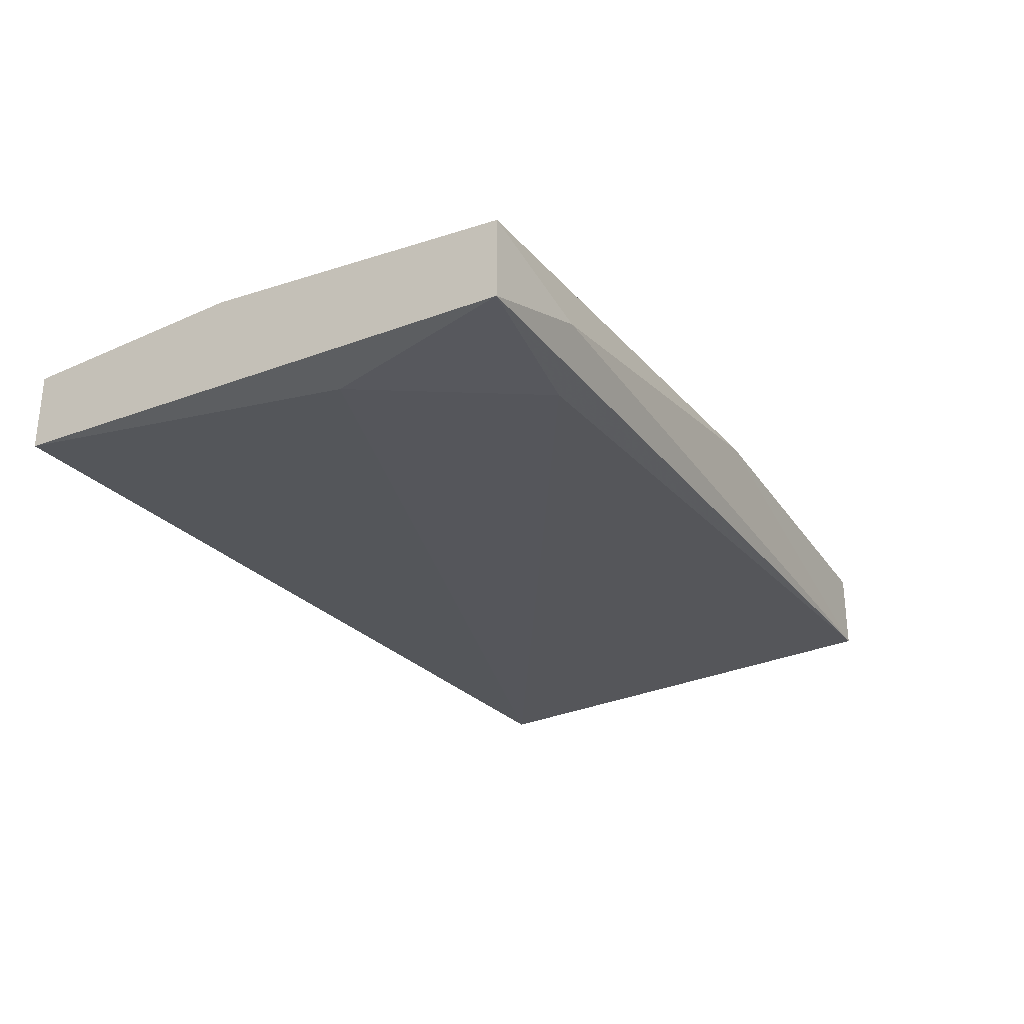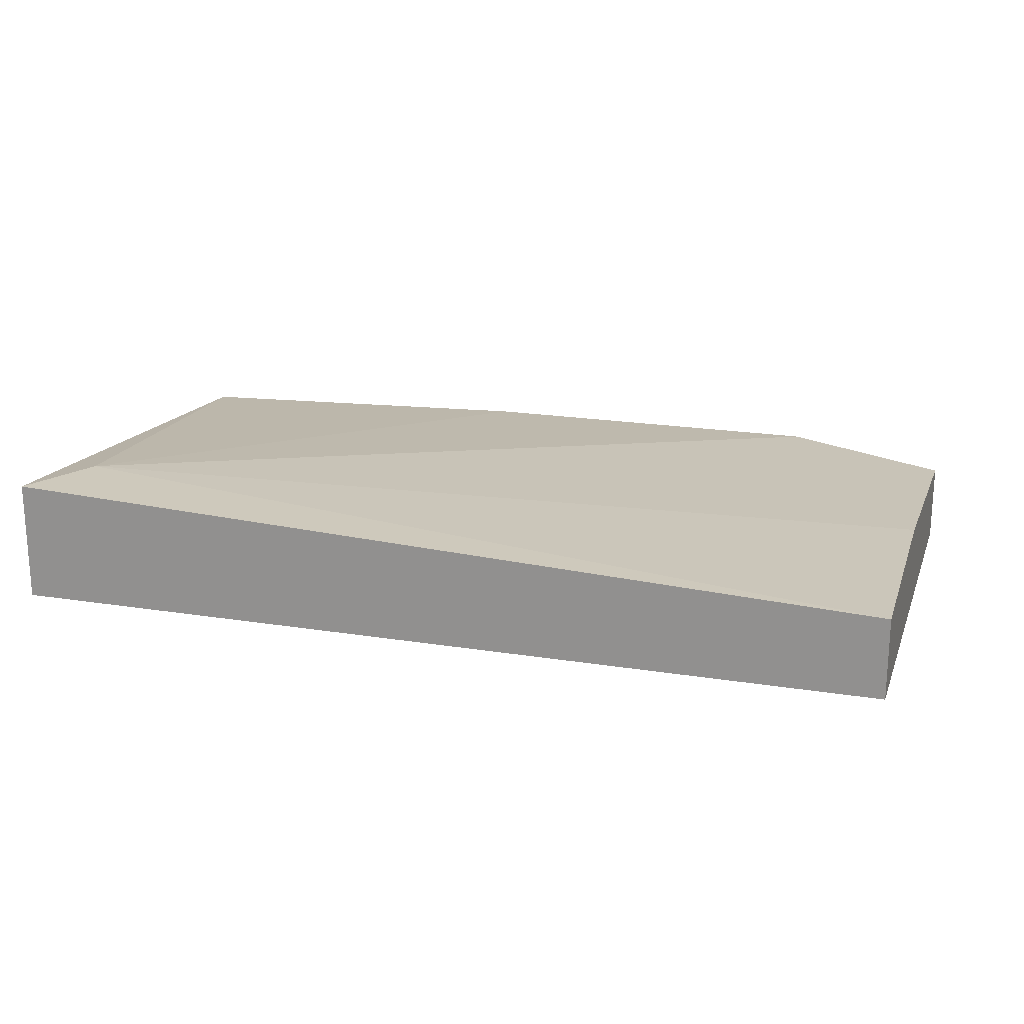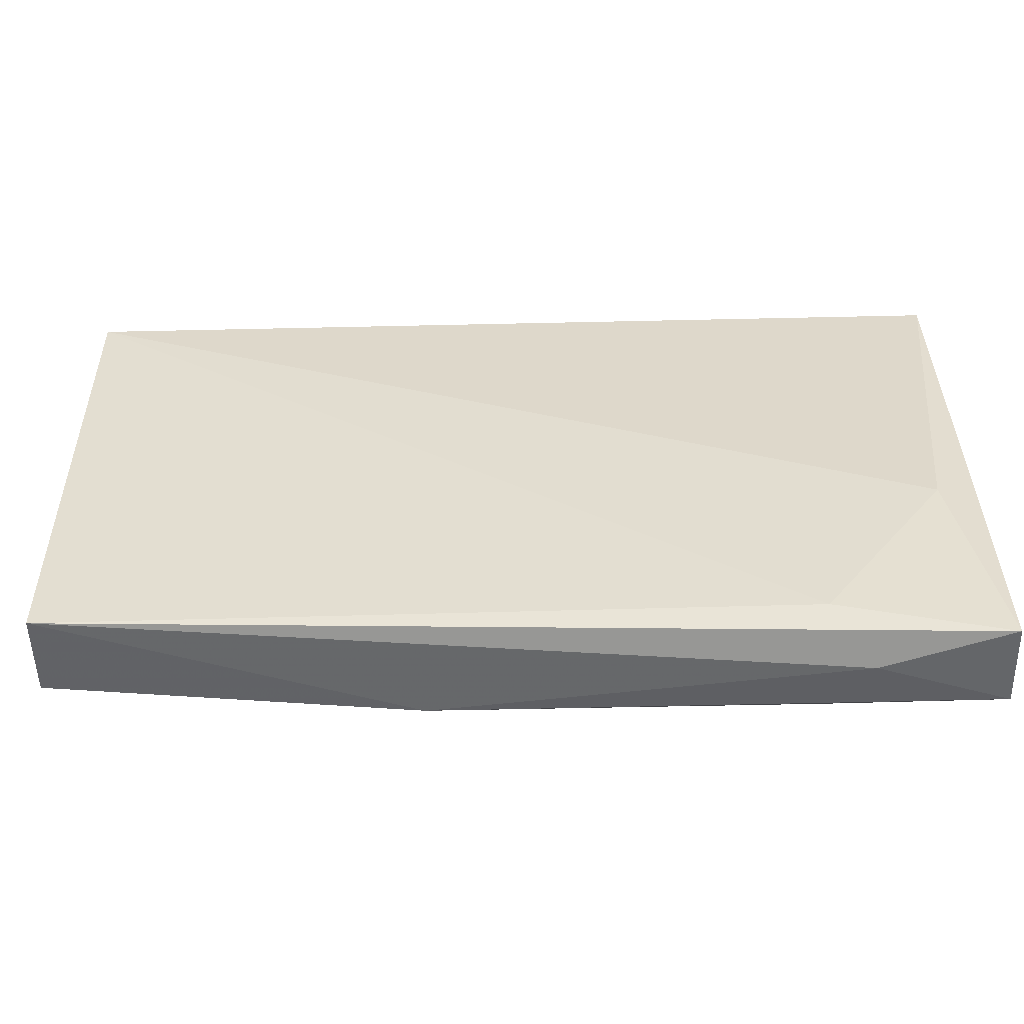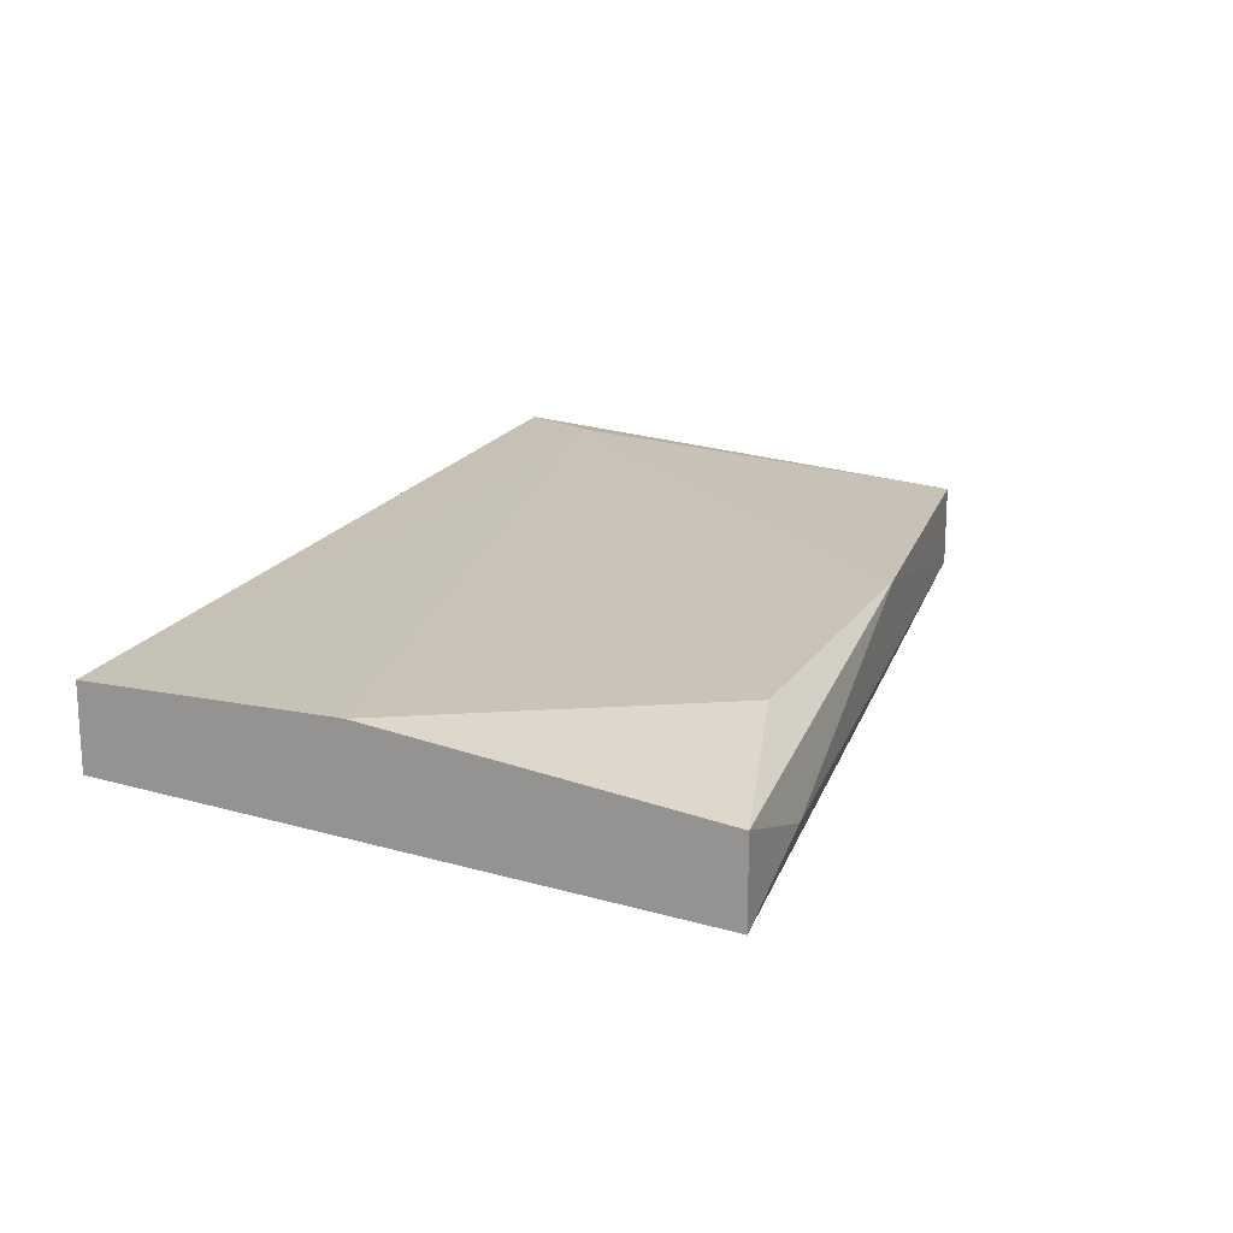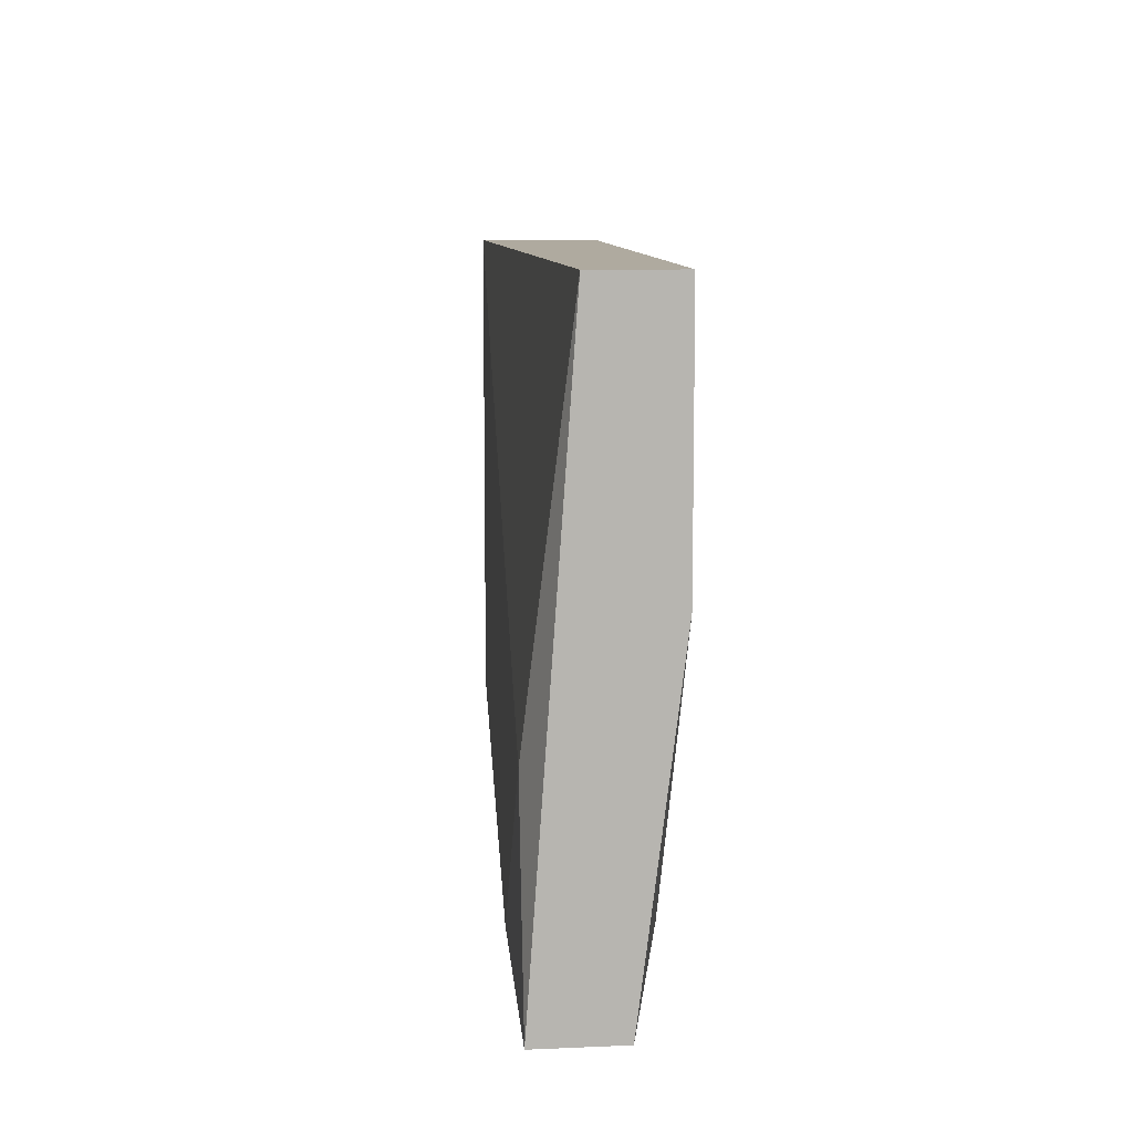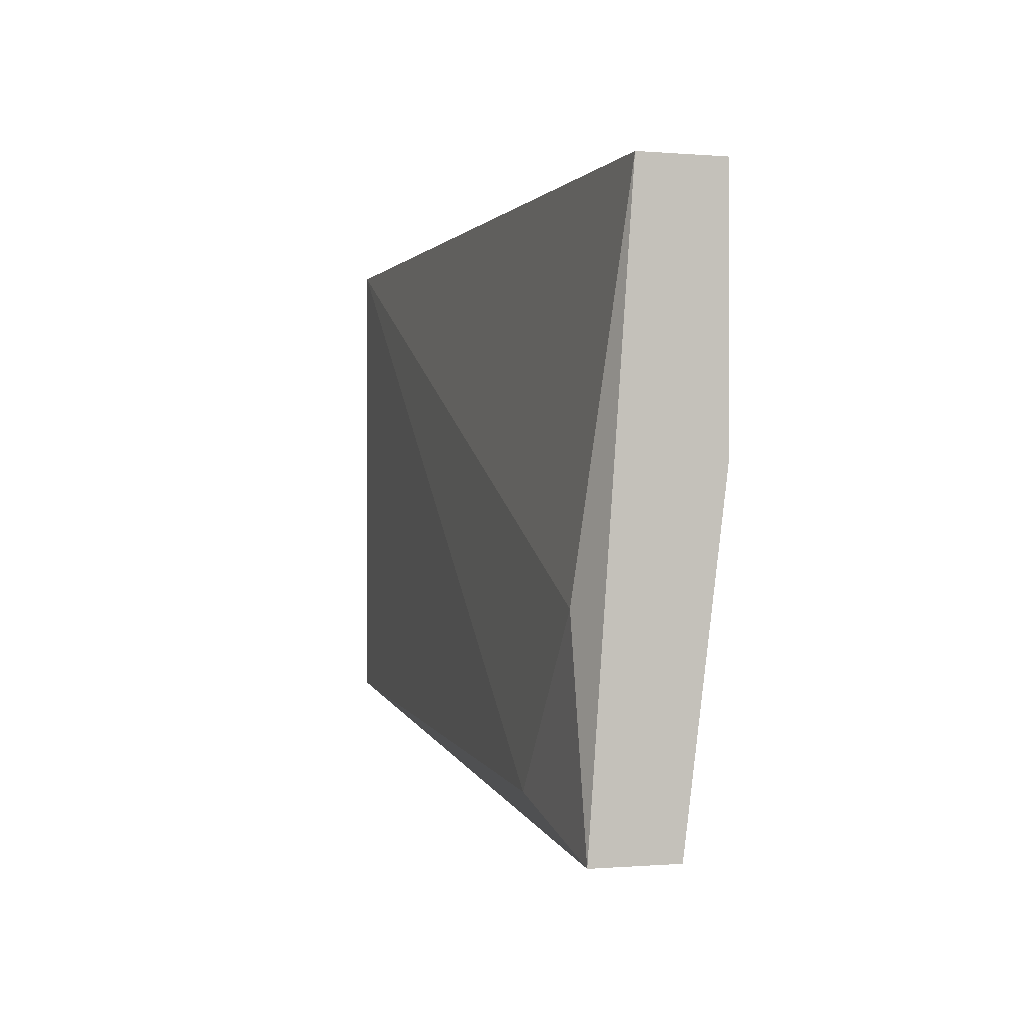
<metadata>
{"format":"obj","ext":"obj","renderer":"f3d","projection":"perspective","resolution":1024,"background":"white","views":[{"elev":-28.9,"azim":-56.1,"up":"+Z"},{"elev":20.0,"azim":-163.5,"up":"+Z"},{"elev":-51.7,"azim":-178.6,"up":"+Y"},{"elev":17.0,"azim":-67.8,"up":"+Z"},{"elev":9.5,"azim":-96.4,"up":"+Y"},{"elev":-0.4,"azim":-107.8,"up":"+Y"}]}
</metadata>
<code>
v 0.07164 0.000246 -0.00969
v 0.07164 0.000246 -0.01468
v 0.05666 -0.02139 -0.01135
v 0.03669 -0.01473 -0.01635
v 0.07165 -0.01972 -0.01468
v 0.07165 -0.01972 -0.01135
v 0.04003 -0.02305 -0.01468
v 0.03503 0.000246 -0.01468
v 0.03503 0.000246 -0.01135
v 0.03502 -0.02305 -0.01635
v 0.03502 -0.02305 -0.01302
v 0.03502 -0.009741 -0.01135
v 0.04169 -0.02139 -0.01635
v 0.04169 -0.02139 -0.01135
v 0.06997 -0.003082 -0.00969
f 15 14 3
f 1 2 9
f 2 1 6
f 9 2 8
f 2 6 5
f 7 10 5
f 10 7 11
f 8 2 4
f 10 8 4
f 1 9 15
f 6 1 15
f 2 5 13
f 5 10 13
f 4 2 13
f 10 4 13
f 9 8 12
f 8 10 12
f 11 14 12
f 10 11 12
f 15 9 12
f 14 15 12
f 7 5 3
f 5 6 3
f 11 7 3
f 14 11 3
f 6 15 3

</code>
